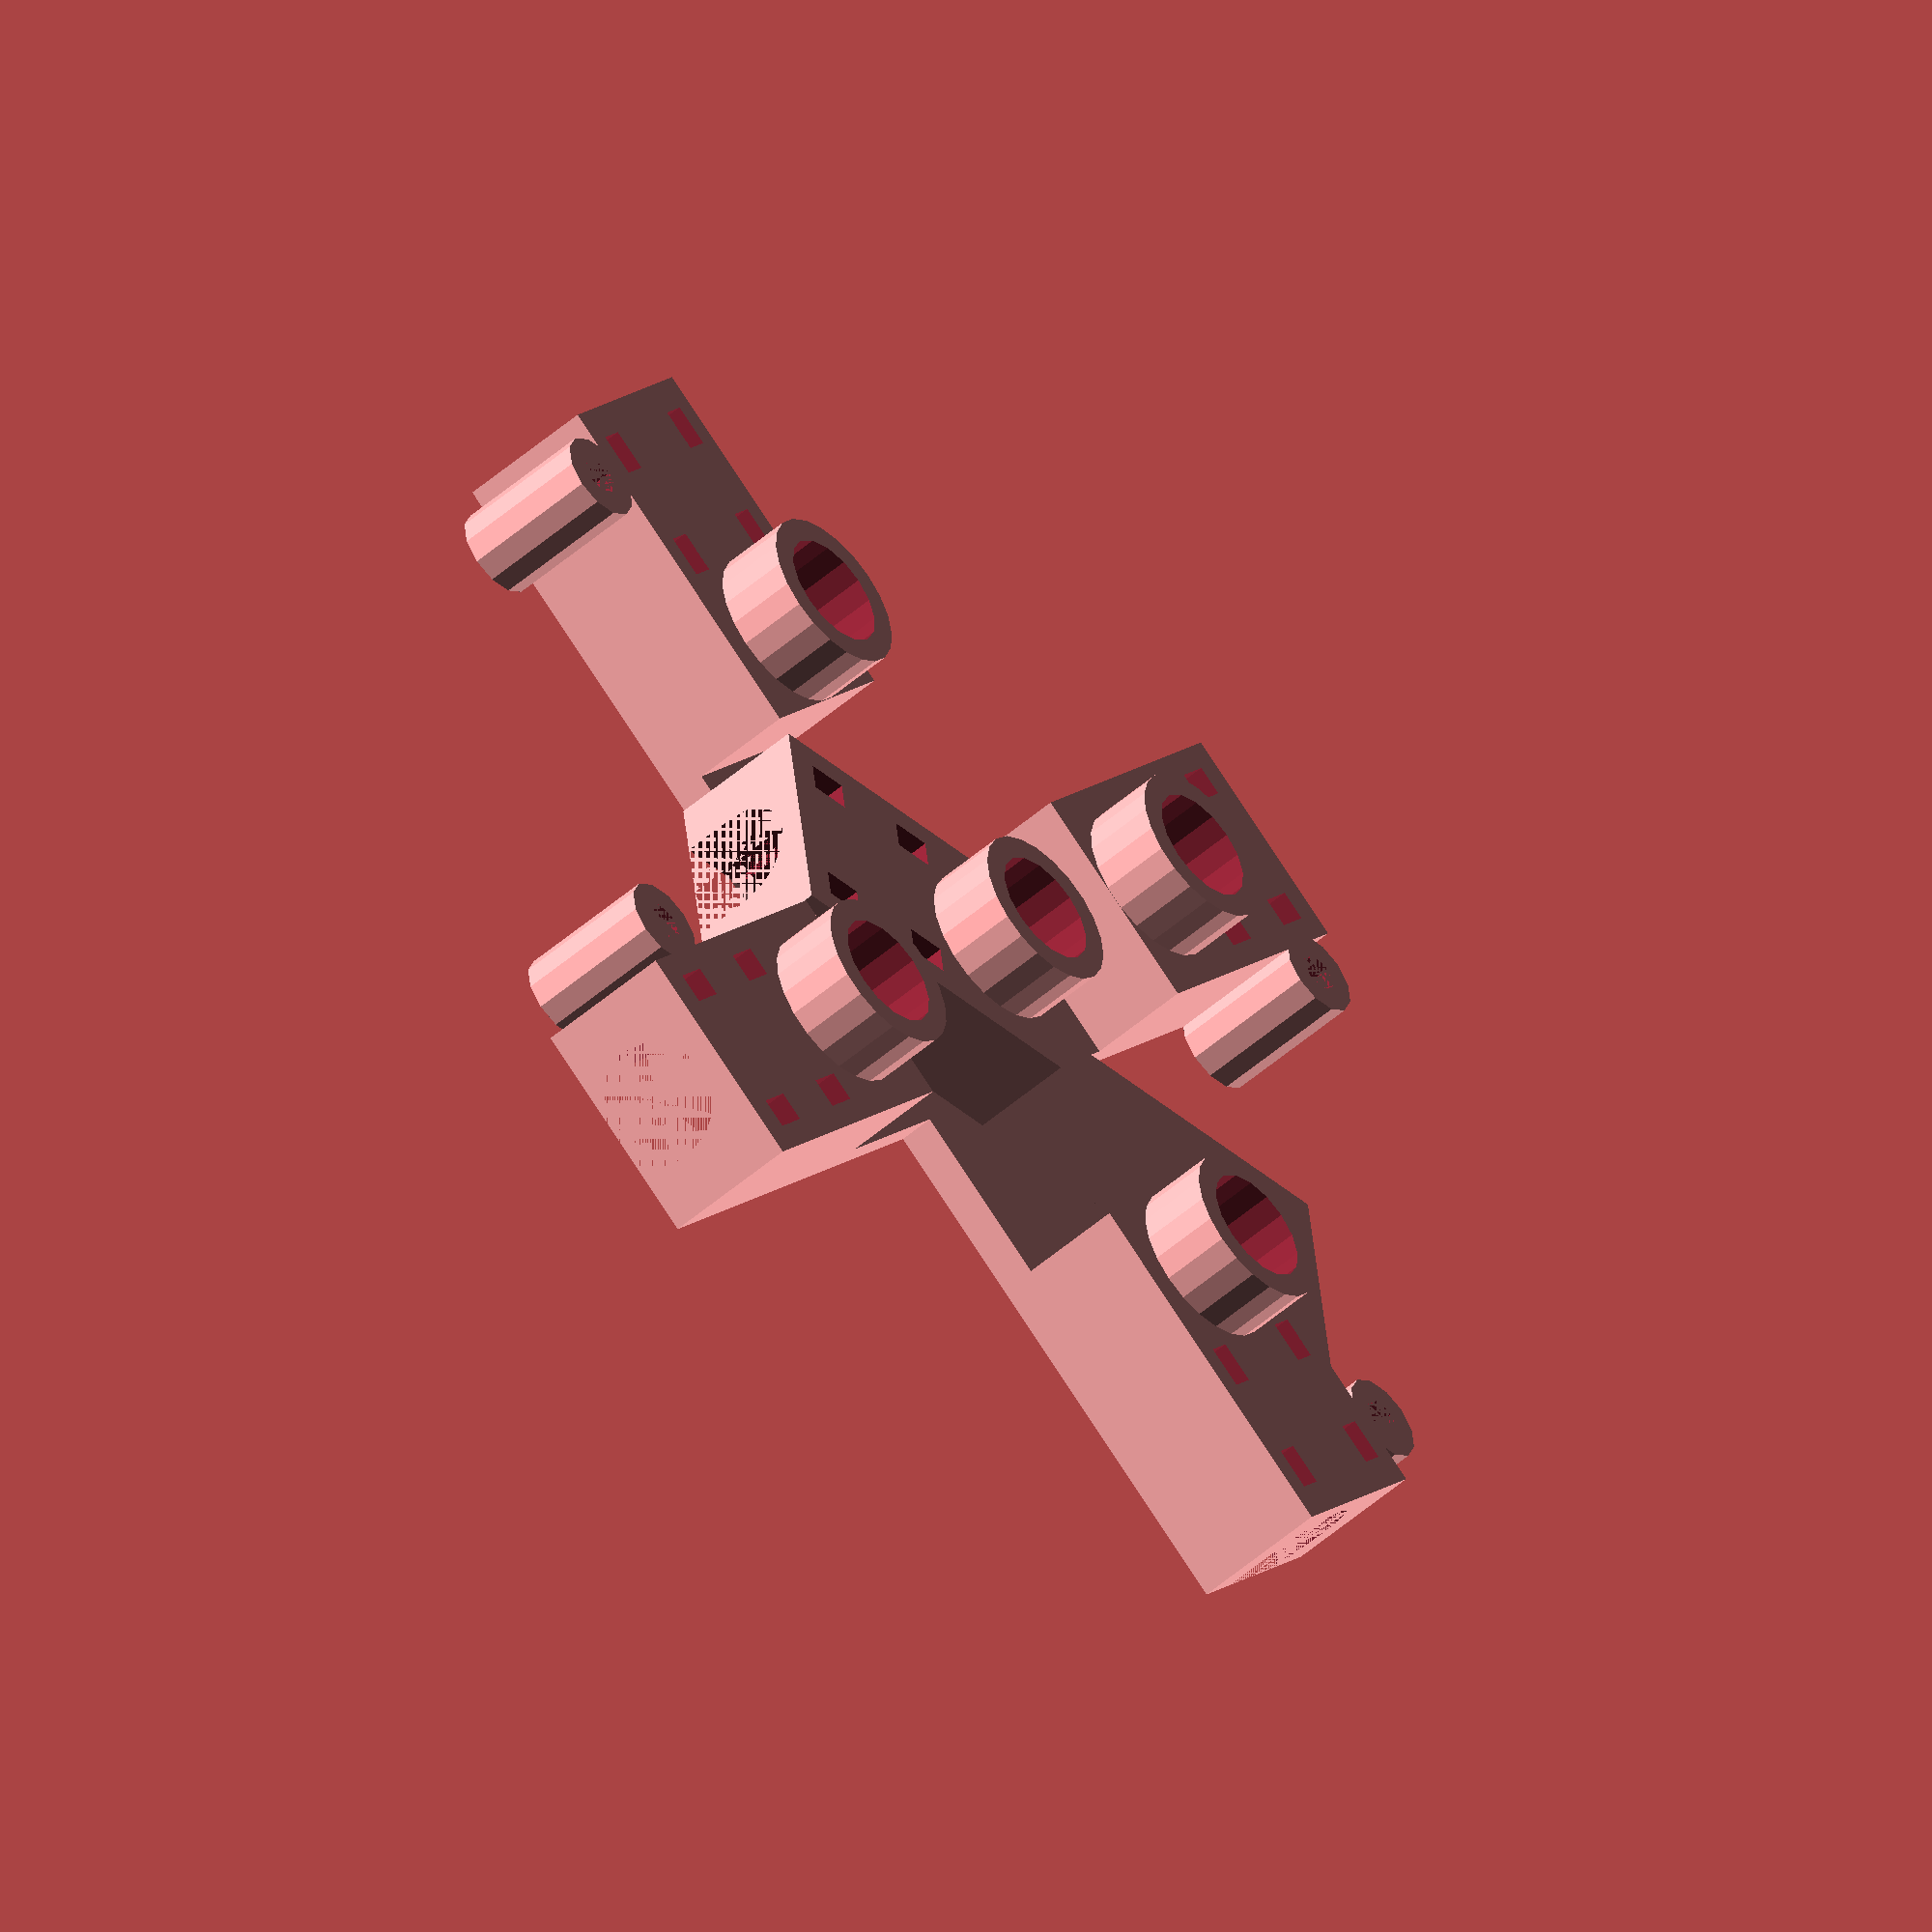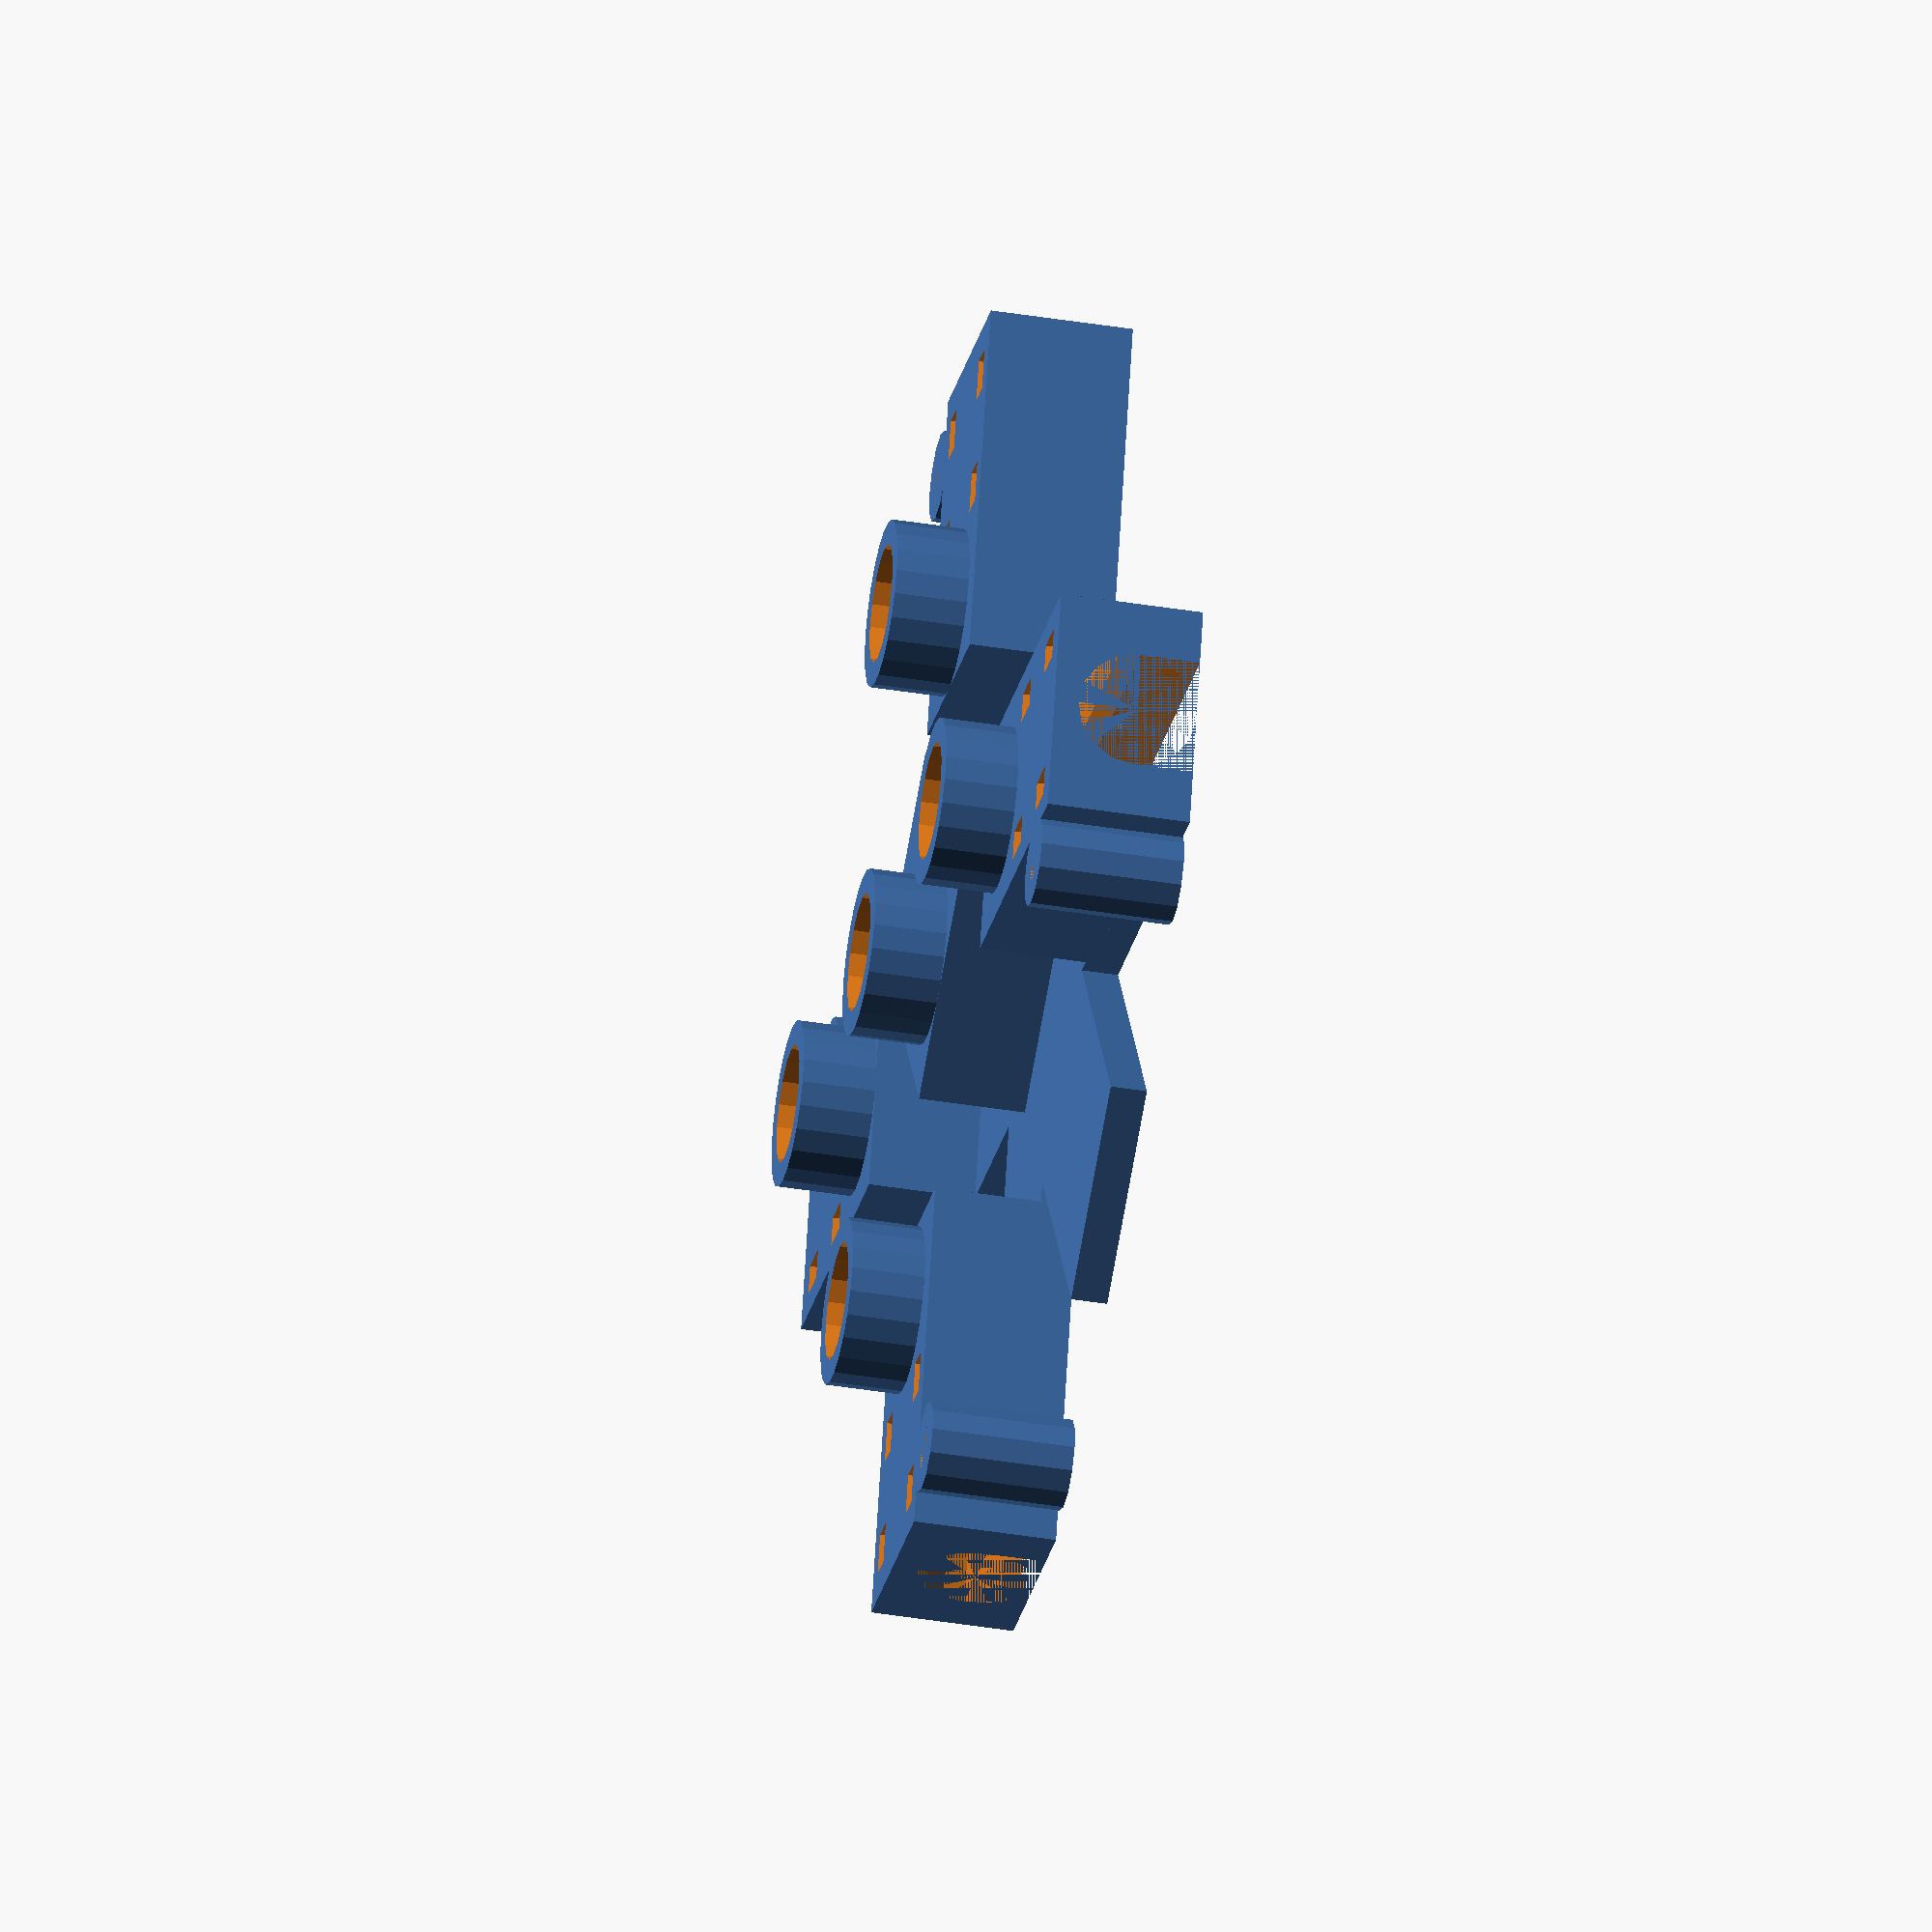
<openscad>
wave_length=125/2;
antenna_width=10-0.2;
antenna_stalk_width=10-0.25;
antenna_base_length=23;

base_width=wave_length+2*antenna_base_length;
height=antenna_width+8;

ziptie_width=3.5;
ziptie_depth=2.5;

dry_screw_r=5.5/2; //dry wall
screw_r=3.5/2; //m3
backing=2;
edges=2;

module antenna_cutout() {
    difference() 
    {
        union() {
            translate([-antenna_width/2-edges-ziptie_depth,-antenna_base_length,0]) cube([
                                antenna_width+ziptie_depth*2+edges*2,
                                antenna_base_length+antenna_width/2+backing,
                                antenna_width+backing]);
            
            cylinder(height,antenna_width/2+backing,antenna_width/2+backing);
             translate([-(antenna_width+ziptie_depth*2+edges*2)/2,0,0]) cube([antenna_width+ziptie_depth*2+edges*2,
            wave_length-antenna_width-2*backing,3]);
        }
        translate([0,0,antenna_width/2]) antenna();
    }
}

module antenna() {
    //antenna cutout below
    translate([antenna_width/2,antenna_width/2,-antenna_width]) rotate([0,0,180]) cube([antenna_width,antenna_base_length+antenna_width/2,antenna_width]);
    
    //the base antenna
    cylinder(height*4,antenna_stalk_width/2,antenna_stalk_width/2);
    translate([0,antenna_width/2,0]) rotate([90,0,0]) {
        cylinder(antenna_base_length+antenna_width/2,antenna_width/2,antenna_width/2);
        }
    
    //a ziptie
    rotate([0,0,180]) translate([antenna_width/2,antenna_width/2+2,-antenna_width]) {
        
        cube([ziptie_depth,ziptie_width,height*2]);
        translate([-antenna_width-ziptie_depth,0,0]) cube([ziptie_depth,ziptie_width,height*2]);
        translate([0,10,0]) {
            cube([ziptie_depth,ziptie_width,height*2]);
            translate([-antenna_width-ziptie_depth,0,0]) cube([ziptie_depth,ziptie_width,height*2]);
        }
    }
}

module screw_hold() {
    difference() {
        cylinder(antenna_width+backing,screw_r+backing,screw_r+backing);
        cylinder(antenna_width+backing,screw_r,screw_r);
    }
}


tx_theta=45;

difference() {
    for ( i = [0,90,180,270] ) {
        rotate([0,0,i]) translate([0,-wave_length/2,0]) antenna_cutout();
    }

    rotate([0,0,tx_theta]) translate([-antenna_width/2-edges-ziptie_depth,-antenna_base_length,0]) cube([
                        antenna_width+ziptie_depth*2+edges*2,
                        antenna_base_length+antenna_width/2+backing,
                        antenna_width+backing]);
}

rotate([0,0,tx_theta]) antenna_cutout();
    
k1=antenna_width/2+ziptie_depth+(dry_screw_r+backing);
k2=wave_length/2+antenna_base_length-dry_screw_r*2;
translate([k1,-k2,0]) screw_hold();
translate([-k1,k2,0]) screw_hold();
translate([k2,-k1,0]) screw_hold();
translate([-k2,k1,0]) screw_hold();


</openscad>
<views>
elev=231.3 azim=306.6 roll=226.6 proj=o view=wireframe
elev=221.3 azim=17.3 roll=101.2 proj=o view=solid
</views>
